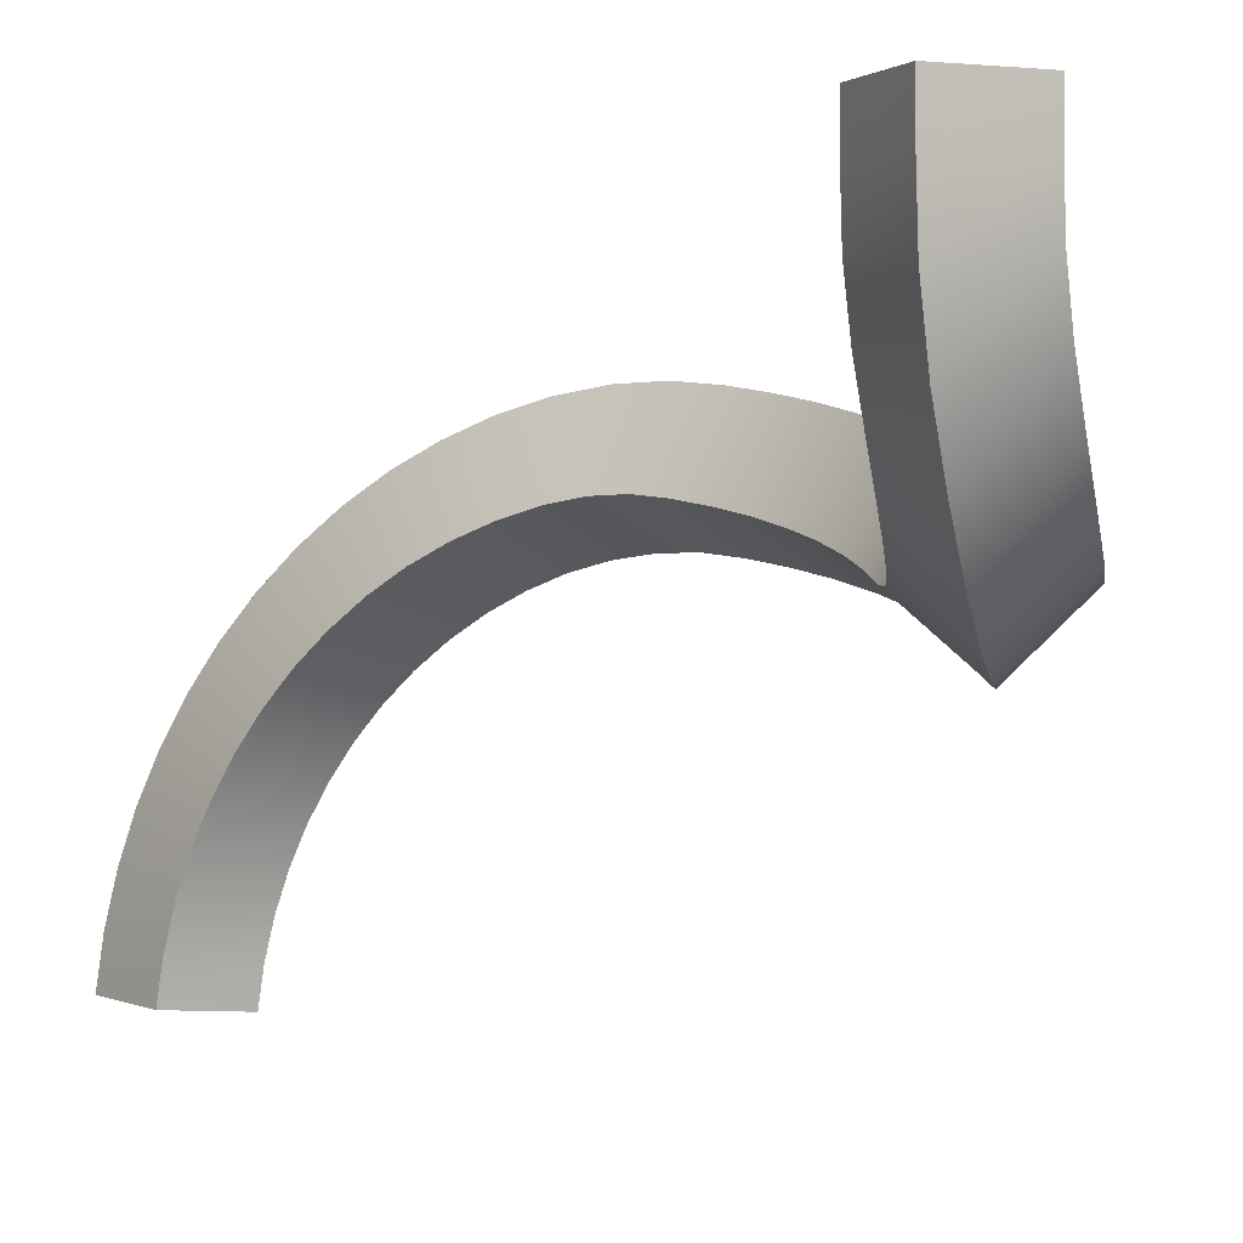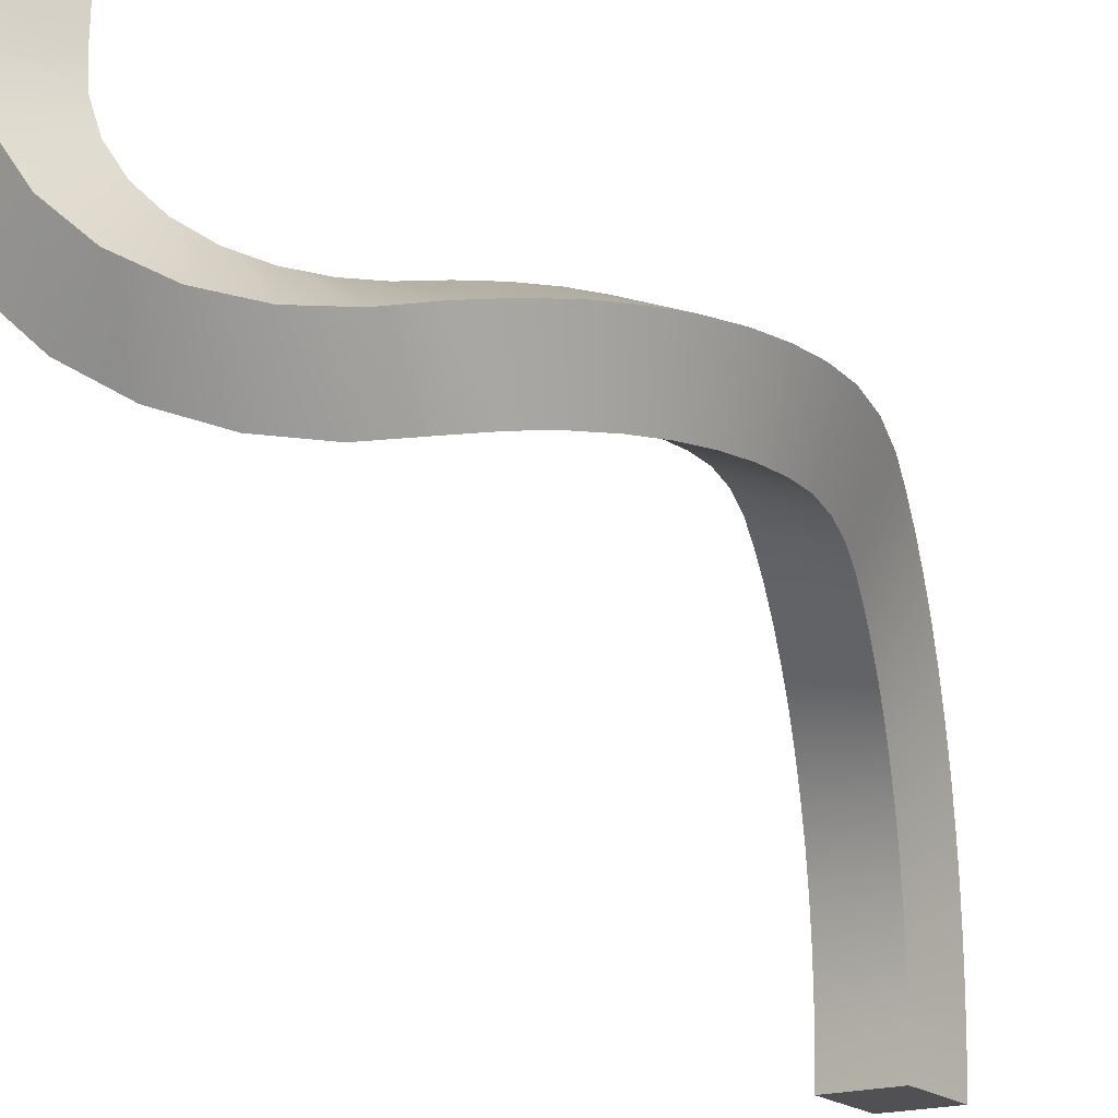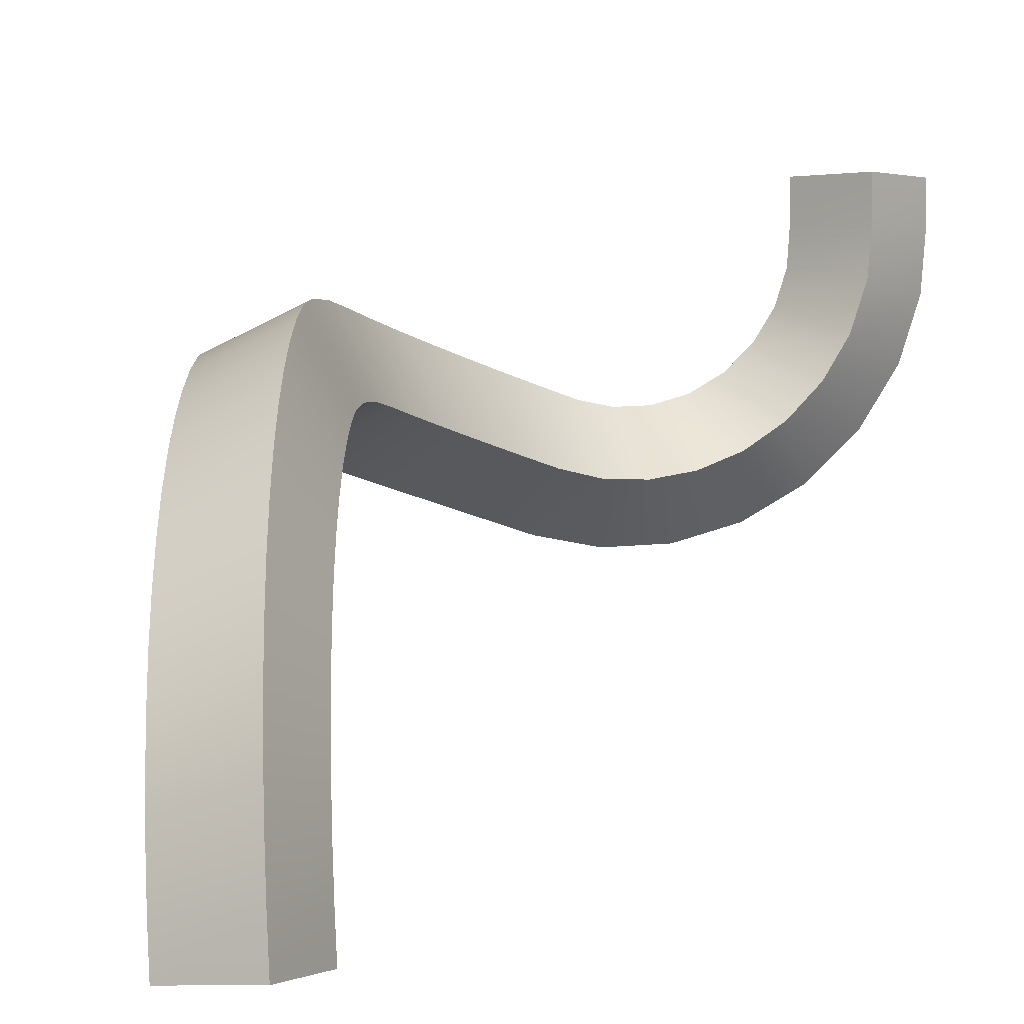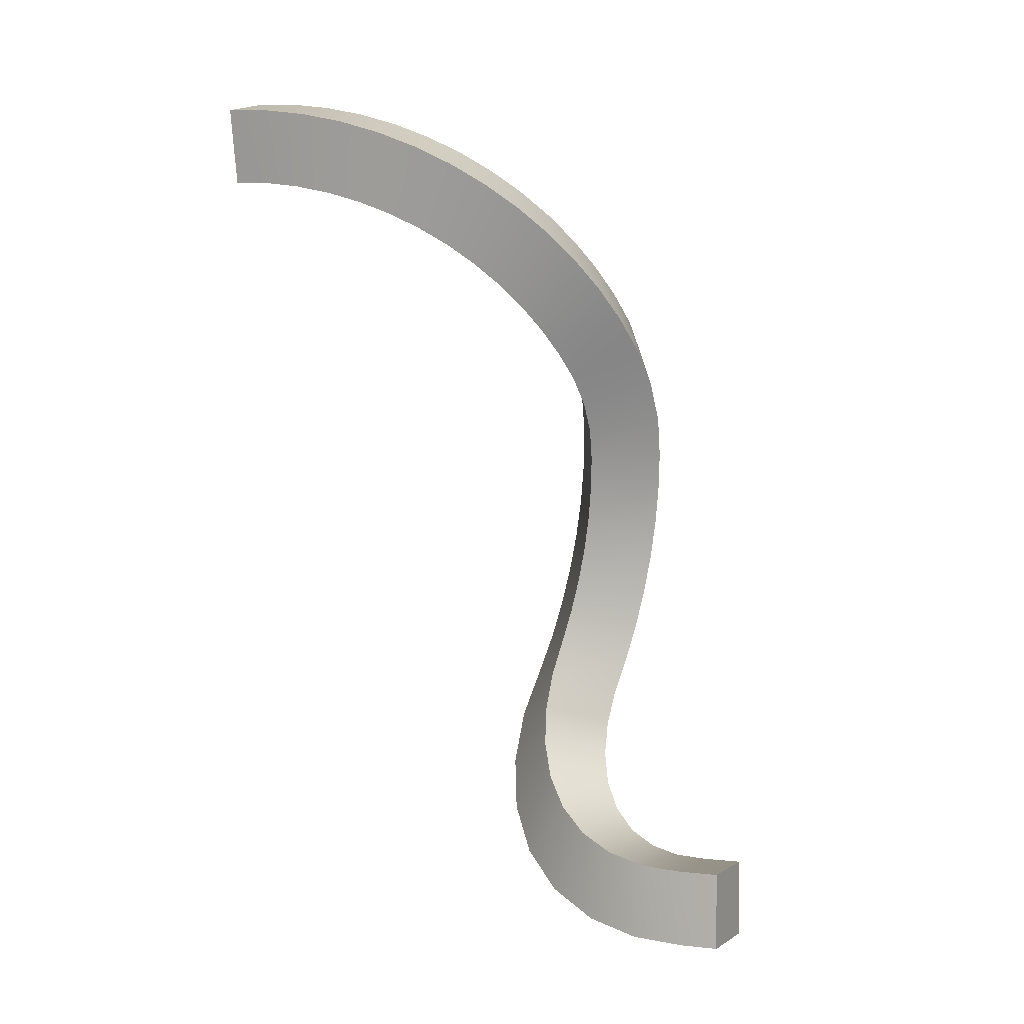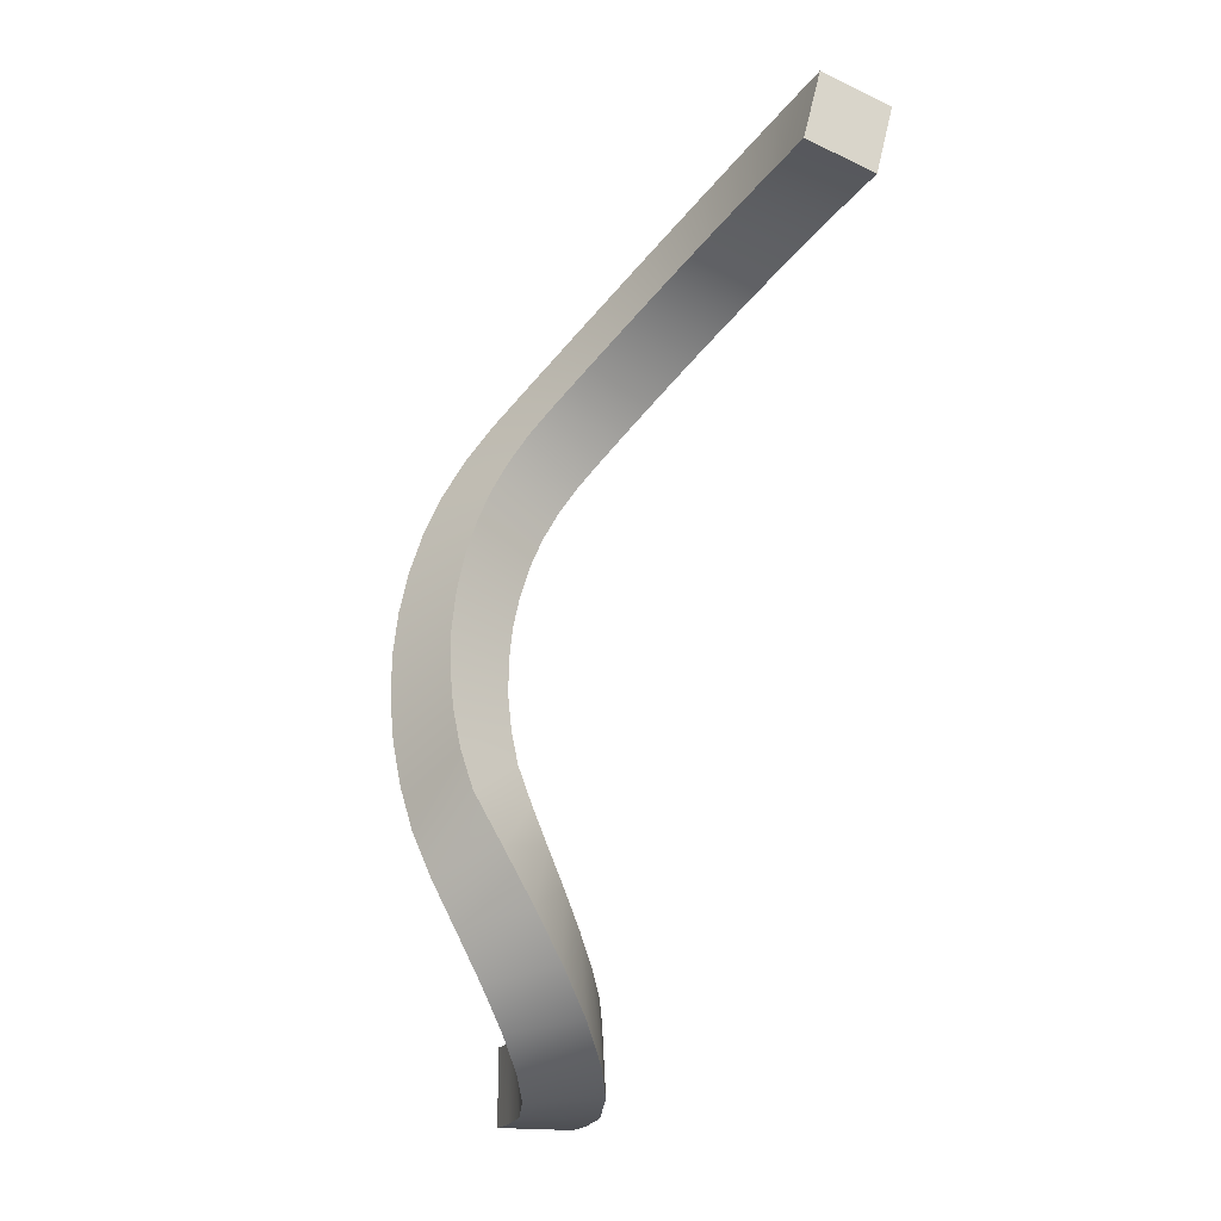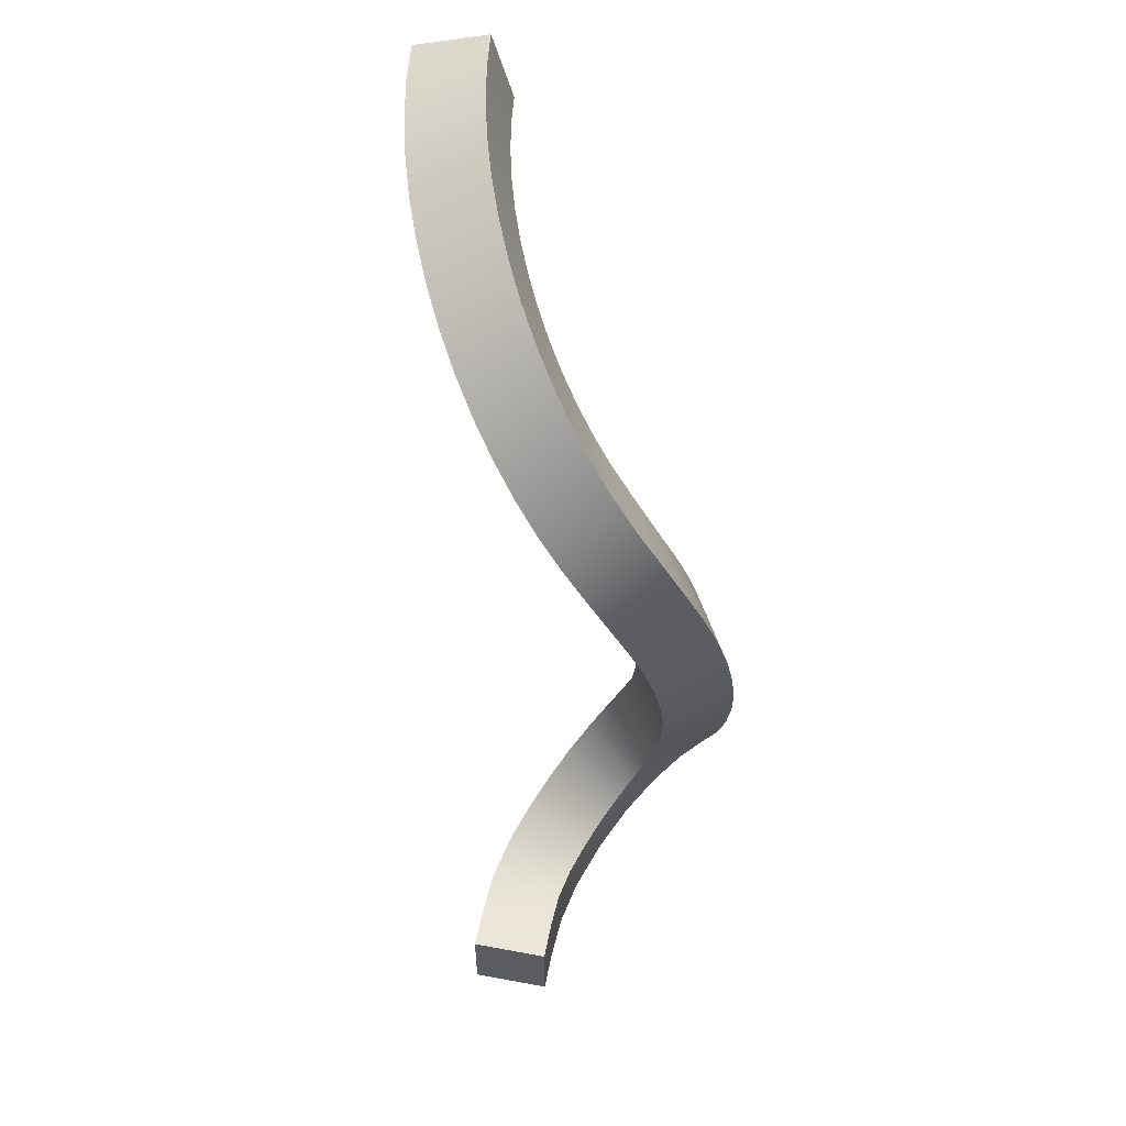
<metadata>
{"format":"obj","ext":"obj","renderer":"f3d","projection":"perspective","resolution":1024,"background":"white","views":[{"elev":0.1,"azim":-23.1,"up":"+Z"},{"elev":-24.7,"azim":52.3,"up":"+Z"},{"elev":1.7,"azim":-139.9,"up":"+Z"},{"elev":0.8,"azim":-65.5,"up":"+Y"},{"elev":-18.0,"azim":161.3,"up":"+Y"},{"elev":54.1,"azim":11.1,"up":"+Y"}]}
</metadata>
<code>
v -1.137 10.26 -6.619
v -2.1 10 -6.538
v 2.136 6.572 -1.935
v 1.328 6.189 -1.488
v 0.5 -0.5 0
v 0.5 0.5 0
v -1.391 11.22 -6.574
v -2.354 10.97 -6.493
v 1.67 6.525 -2.818
v 0.8614 6.142 -2.371
v -0.5 -0.5 0
v -0.5 0.5 0
v -1.087 10.23 -6.206
v -2.046 9.972 -6.088
v -1.33 11.19 -6.07
v -2.289 10.93 -5.953
v -1.24 11.12 -5.574
v -2.193 10.86 -5.421
v -1.014 10.17 -5.8
v -1.966 9.908 -5.646
v -1.122 11.01 -5.092
v -2.066 10.74 -4.904
v -0.9168 10.08 -5.405
v -1.86 9.809 -5.216
v -0.9761 10.86 -4.628
v -1.909 10.58 -4.406
v -0.7973 9.959 -5.025
v -1.73 9.676 -4.802
v -0.8043 10.67 -4.187
v -1.725 10.38 -3.933
v -0.6565 9.807 -4.664
v -1.577 9.51 -4.409
v -0.6082 10.45 -3.773
v -1.514 10.14 -3.488
v -0.4959 9.626 -4.324
v -1.402 9.313 -4.04
v -0.3897 10.2 -3.39
v -1.28 9.867 -3.078
v -0.3169 9.418 -4.011
v -1.207 9.086 -3.698
v -0.151 9.914 -3.042
v -1.024 9.562 -2.704
v -0.1214 9.185 -3.726
v -0.9942 8.833 -3.388
v 0.1055 9.603 -2.733
v -0.7485 9.228 -2.372
v 0.08866 8.93 -3.472
v -0.7654 8.555 -3.112
v 0.3774 9.266 -2.465
v -0.4569 8.867 -2.084
v 0.3113 8.654 -3.253
v -0.5229 8.255 -2.872
v 0.6618 8.909 -2.241
v -0.1516 8.484 -1.844
v 0.5444 8.362 -3.069
v -0.2691 7.936 -2.673
v 0.9562 8.534 -2.063
v 0.1642 8.081 -1.653
v 0.7854 8.054 -2.923
v -0.00659 7.602 -2.514
v 1.263 8.137 -1.934
v 0.4874 7.664 -1.514
v 1.036 7.717 -2.821
v 0.251 7.265 -2.398
v 1.599 7.647 -1.868
v 0.8134 7.202 -1.436
v 1.272 7.347 -2.768
v 0.4818 6.914 -2.334
v 1.893 7.12 -1.87
v 1.099 6.701 -1.429
v 1.482 6.955 -2.767
v 0.6858 6.541 -2.325
v 2.326 6.015 -2.026
v 1.497 5.693 -1.569
v 1.84 6.025 -2.9
v 1.011 5.703 -2.443
v 2.466 5.446 -2.131
v 1.621 5.186 -1.662
v 1.966 5.514 -2.994
v 1.121 5.254 -2.526
v 2.554 4.869 -2.249
v 1.7 4.672 -1.768
v 2.045 4.996 -3.1
v 1.191 4.8 -2.619
v 2.592 4.288 -2.38
v 1.733 4.156 -1.884
v 2.079 4.475 -3.217
v 1.22 4.343 -2.722
v 2.577 3.71 -2.521
v 1.72 3.641 -2.01
v 2.065 3.956 -3.344
v 1.209 3.887 -2.833
v 2.51 3.138 -2.673
v 1.66 3.131 -2.145
v 2.005 3.442 -3.48
v 1.154 3.435 -2.953
v 2.391 2.576 -2.833
v 1.563 2.639 -2.283
v 1.885 2.925 -3.63
v 1.009 2.942 -3.055
v 2.196 2.005 -2.998
v 1.459 2.198 -2.353
v 1.558 2.266 -3.763
v 0.8116 2.45 -3.07
v 1.9 1.403 -3.051
v 1.309 1.772 -2.335
v 1.17 1.608 -3.733
v 0.5779 1.975 -2.985
v 1.559 0.8276 -2.932
v 1.13 1.38 -2.218
v 0.7544 0.985 -3.524
v 0.326 1.538 -2.791
v 1.212 0.3182 -2.637
v 0.9407 1.041 -2.003
v 0.3468 0.4346 -3.134
v 0.07603 1.159 -2.491
v 0.8985 -0.08676 -2.181
v 0.7618 0.7781 -1.699
v -0.0157 -0.006785 -2.581
v -0.1523 0.8582 -2.096
v 0.6552 -0.3501 -1.611
v 0.6113 0.6075 -1.326
v -0.2993 -0.3062 -1.906
v -0.3432 0.6514 -1.621
v 0.5307 -0.4704 -1.06
v 0.522 0.5213 -0.931
v -0.4603 -0.4617 -1.193
v -0.469 0.5299 -1.064
v 0.5 -0.5 -0.5
v 0.5 0.5 -0.5
v -0.5 -0.5 -0.5
v -0.5 0.5 -0.5
o ocelotTail
f 9 10 72
f 5 11 131
f 7 8 16
f 2 8 7
f 20 18 16
f 13 1 7
f 11 12 132
f 6 12 11
f 3 4 74
f 74 4 10
f 2 1 13
f 18 17 15
f 8 2 14
f 3 9 71
f 14 13 19
f 24 22 18
f 22 21 17
f 13 15 17
f 20 19 23
f 19 17 21
f 28 26 22
f 26 25 21
f 24 23 27
f 23 21 25
f 32 30 26
f 30 29 25
f 28 27 31
f 27 25 29
f 36 34 30
f 34 33 29
f 32 31 35
f 31 29 33
f 40 38 34
f 38 37 33
f 36 35 39
f 35 33 37
f 44 42 38
f 42 41 37
f 40 39 43
f 39 37 41
f 48 46 42
f 46 45 41
f 44 43 47
f 43 41 45
f 52 50 46
f 50 49 45
f 48 47 51
f 47 45 49
f 56 54 50
f 54 53 49
f 52 51 55
f 51 49 53
f 60 58 54
f 58 57 53
f 56 55 59
f 55 53 57
f 64 62 58
f 62 61 57
f 60 59 63
f 59 57 61
f 68 66 62
f 66 65 61
f 64 63 67
f 63 61 65
f 72 70 66
f 70 69 65
f 68 67 71
f 67 65 69
f 10 4 70
f 4 3 69
f 9 3 73
f 10 9 75
f 78 77 73
f 80 78 74
f 75 73 77
f 76 75 79
f 82 81 77
f 84 82 78
f 79 77 81
f 80 79 83
f 86 85 81
f 88 86 82
f 83 81 85
f 84 83 87
f 90 89 85
f 92 90 86
f 87 85 89
f 88 87 91
f 94 93 89
f 96 94 90
f 91 89 93
f 92 91 95
f 98 97 93
f 100 98 94
f 95 93 97
f 96 95 99
f 102 101 97
f 104 102 98
f 99 97 101
f 100 99 103
f 106 105 101
f 108 106 102
f 103 101 105
f 104 103 107
f 110 109 105
f 112 110 106
f 107 105 109
f 108 107 111
f 114 113 109
f 116 114 110
f 111 109 113
f 112 111 115
f 118 117 113
f 120 118 114
f 115 113 117
f 116 115 119
f 122 121 117
f 124 122 118
f 119 117 121
f 120 119 123
f 126 125 121
f 128 126 122
f 123 121 125
f 124 123 127
f 130 129 125
f 132 130 126
f 127 125 129
f 128 127 131
f 6 5 129
f 12 6 130
f 71 9 72
f 129 5 131
f 15 7 16
f 1 2 7
f 14 20 16
f 15 13 7
f 131 11 132
f 5 6 11
f 73 3 74
f 76 74 10
f 14 2 13
f 16 18 15
f 16 8 14
f 69 3 71
f 20 14 19
f 20 24 18
f 18 22 17
f 19 13 17
f 24 20 23
f 23 19 21
f 24 28 22
f 22 26 21
f 28 24 27
f 27 23 25
f 28 32 26
f 26 30 25
f 32 28 31
f 31 27 29
f 32 36 30
f 30 34 29
f 36 32 35
f 35 31 33
f 36 40 34
f 34 38 33
f 40 36 39
f 39 35 37
f 40 44 38
f 38 42 37
f 44 40 43
f 43 39 41
f 44 48 42
f 42 46 41
f 48 44 47
f 47 43 45
f 48 52 46
f 46 50 45
f 52 48 51
f 51 47 49
f 52 56 50
f 50 54 49
f 56 52 55
f 55 51 53
f 56 60 54
f 54 58 53
f 60 56 59
f 59 55 57
f 60 64 58
f 58 62 57
f 64 60 63
f 63 59 61
f 64 68 62
f 62 66 61
f 68 64 67
f 67 63 65
f 68 72 66
f 66 70 65
f 72 68 71
f 71 67 69
f 72 10 70
f 70 4 69
f 75 9 73
f 76 10 75
f 74 78 73
f 76 80 74
f 79 75 77
f 80 76 79
f 78 82 77
f 80 84 78
f 83 79 81
f 84 80 83
f 82 86 81
f 84 88 82
f 87 83 85
f 88 84 87
f 86 90 85
f 88 92 86
f 91 87 89
f 92 88 91
f 90 94 89
f 92 96 90
f 95 91 93
f 96 92 95
f 94 98 93
f 96 100 94
f 99 95 97
f 100 96 99
f 98 102 97
f 100 104 98
f 103 99 101
f 104 100 103
f 102 106 101
f 104 108 102
f 107 103 105
f 108 104 107
f 106 110 105
f 108 112 106
f 111 107 109
f 112 108 111
f 110 114 109
f 112 116 110
f 115 111 113
f 116 112 115
f 114 118 113
f 116 120 114
f 119 115 117
f 120 116 119
f 118 122 117
f 120 124 118
f 123 119 121
f 124 120 123
f 122 126 121
f 124 128 122
f 127 123 125
f 128 124 127
f 126 130 125
f 128 132 126
f 131 127 129
f 132 128 131
f 130 6 129
f 132 12 130

</code>
